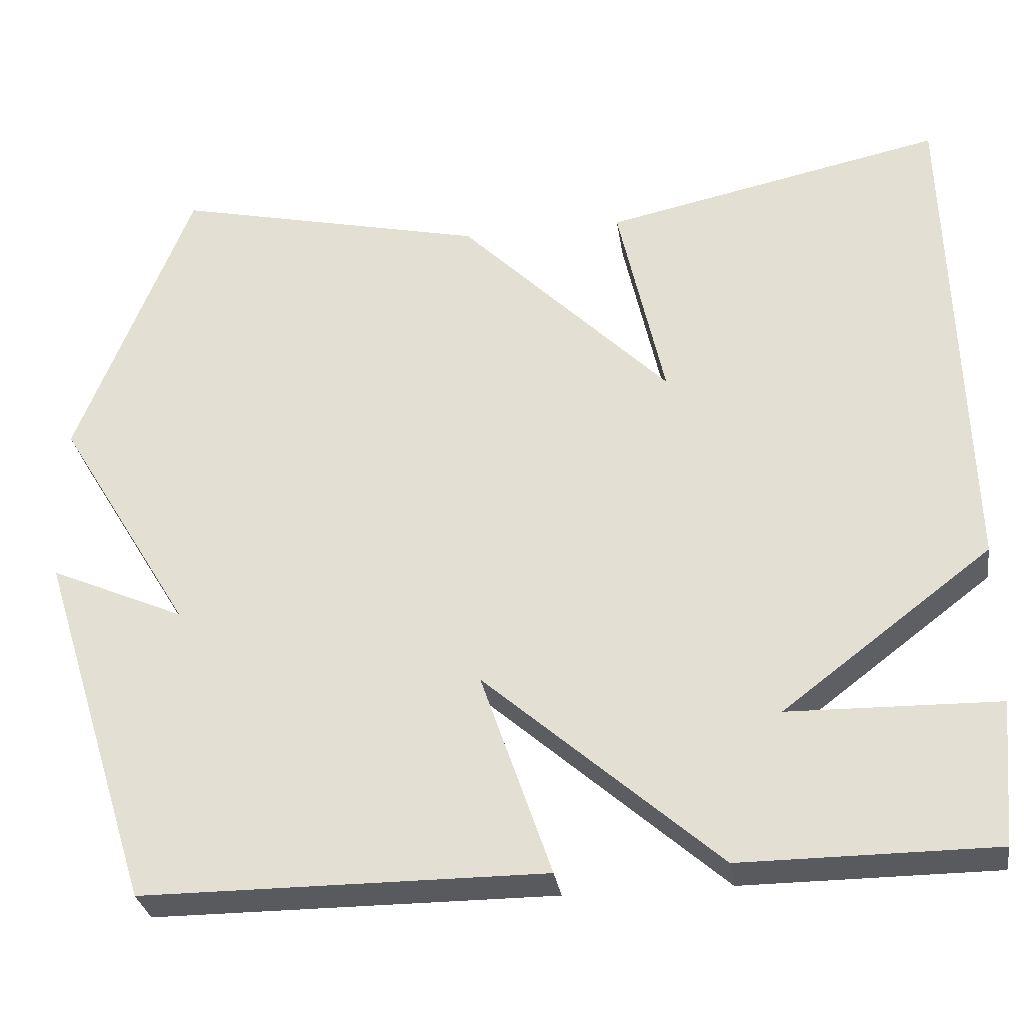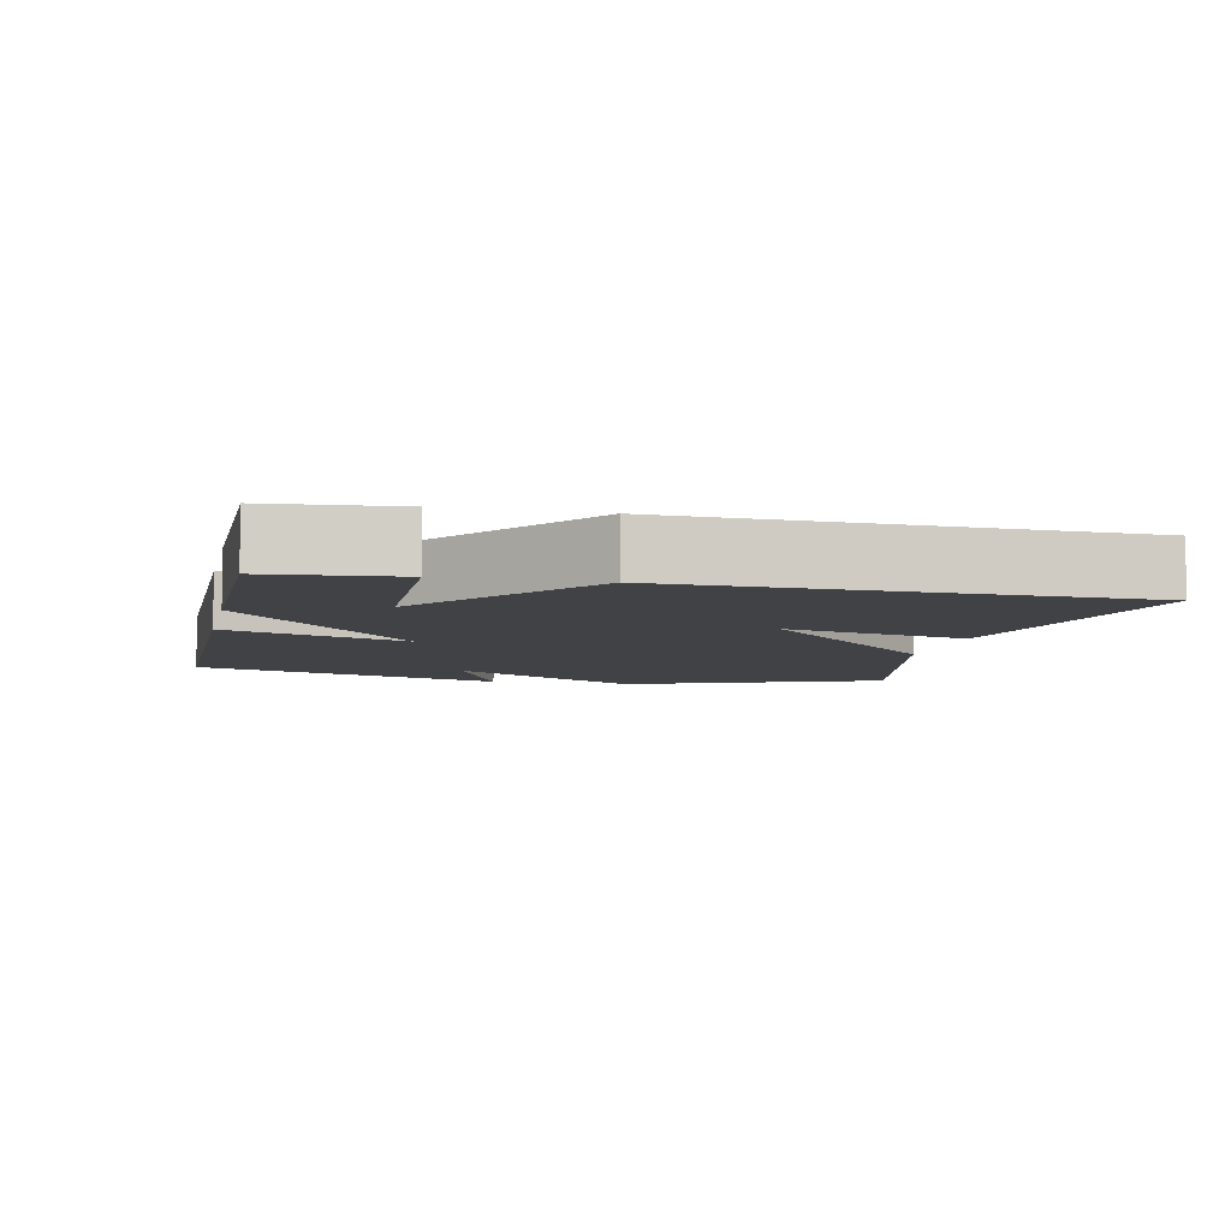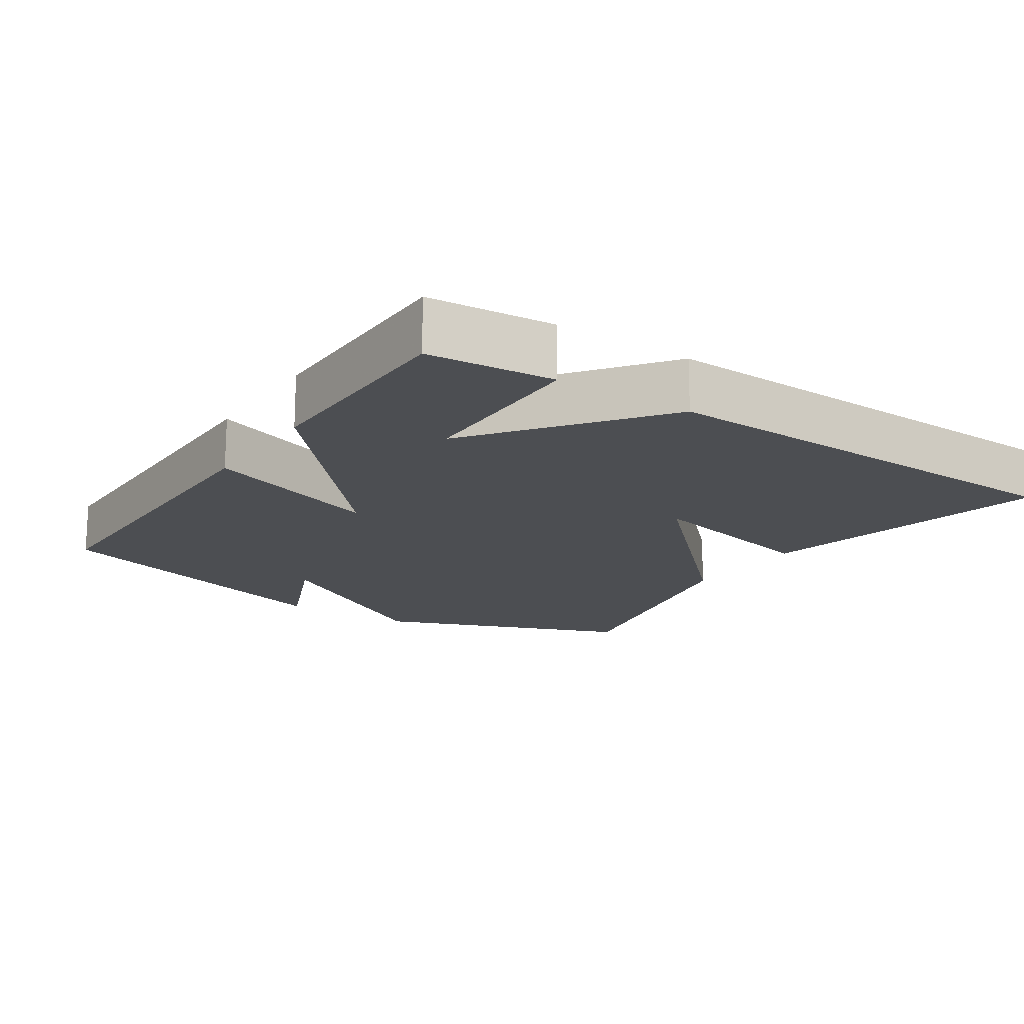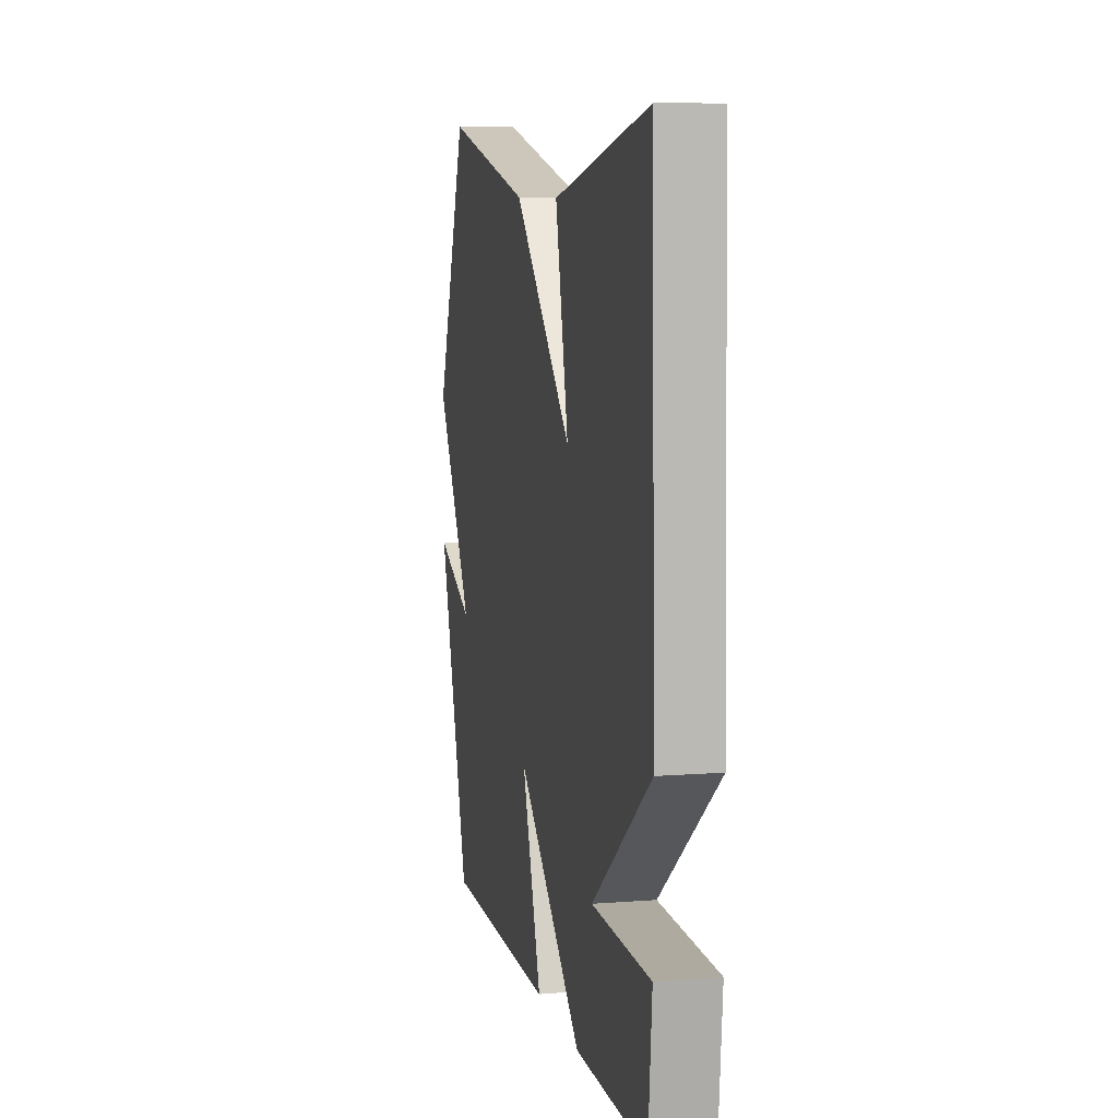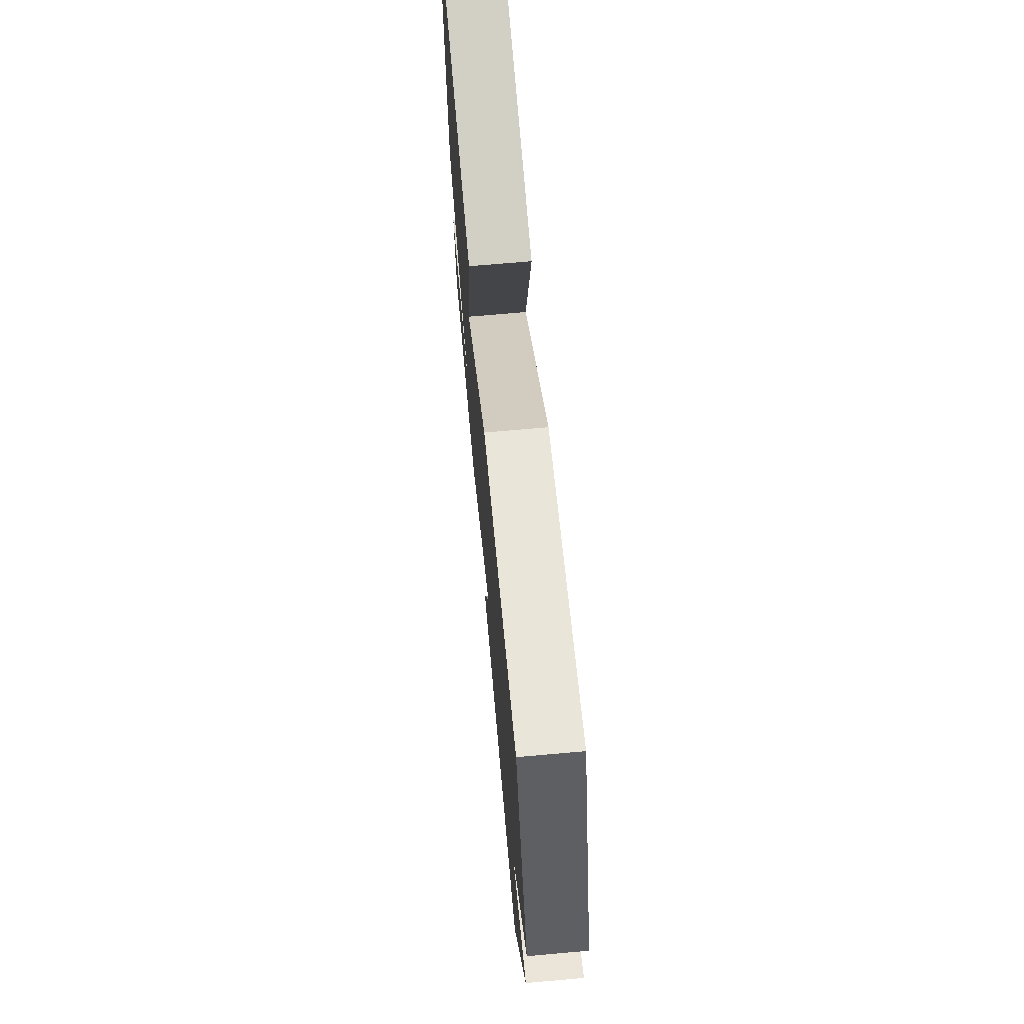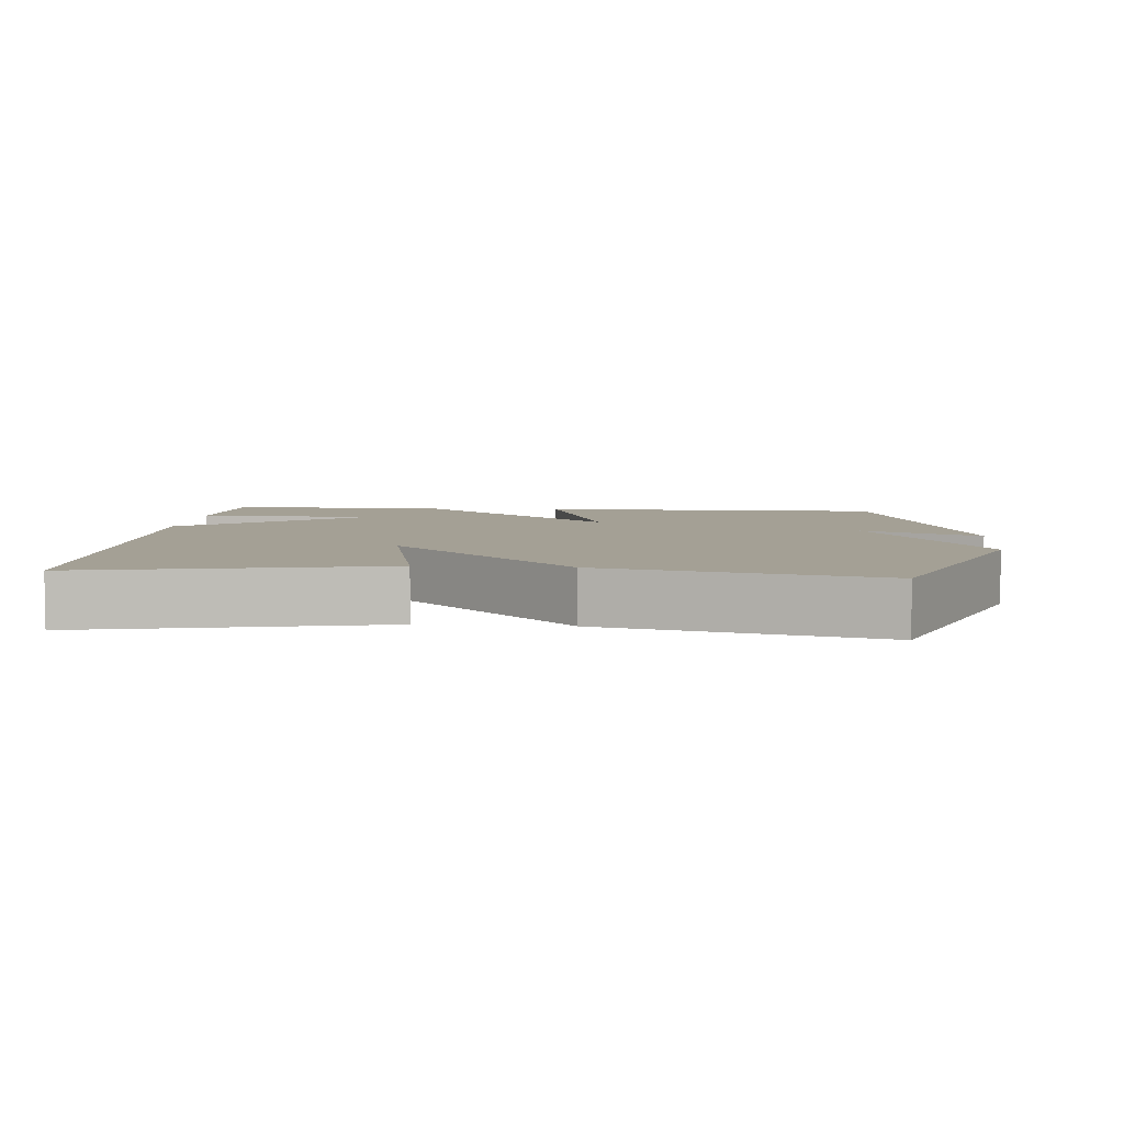
<metadata>
{"format":"obj","ext":"obj","renderer":"f3d","projection":"perspective","resolution":1024,"background":"white","views":[{"elev":-30.5,"azim":-171.4,"up":"+Z"},{"elev":-6.6,"azim":-102.4,"up":"+Y"},{"elev":-16.7,"azim":-123.8,"up":"+Y"},{"elev":8.3,"azim":-102.3,"up":"+Z"},{"elev":70.2,"azim":84.9,"up":"+Z"},{"elev":5.7,"azim":4.9,"up":"+Y"}]}
</metadata>
<code>
v 0.5 0.07 -0.5
v 0.009 0.07 -0.501
v 0.095 0.07 -0.25
v -0.191 0.07 -0.501
v -0.5 0.07 -0.5
v -0.516 0.07 -0.323
v -0.26 0.07 -0.318
v -0.516 0.07 -0.123
v -0.5 0.07 0.5
v -0.084 0.07 0.412
v -0.141 0.07 0.153
v 0.116 0.07 0.412
v 0.5 0.07 0.5
v 0.64 0.07 0.141
v 0.474 0.07 -0.132
v 0.64 0.07 -0.059
v 0.5 0 -0.5
v 0.009 0 -0.501
v 0.095 0 -0.25
v -0.191 0 -0.501
v -0.5 0 -0.5
v -0.516 0 -0.323
v -0.26 0 -0.318
v -0.516 0 -0.123
v -0.5 0 0.5
v -0.084 0 0.412
v -0.141 0 0.153
v 0.116 0 0.412
v 0.5 0 0.5
v 0.64 0 0.141
v 0.474 0 -0.132
v 0.64 0 -0.059
f 15 16 1 2
f 13 14 15
f 12 13 15
f 11 12 15
f 9 10 11
f 8 9 11
f 7 8 11
f 7 11 15
f 4 5 6 7
f 3 4 7
f 3 7 15
f 2 3 15
f 18 17 32 31
f 31 30 29
f 31 29 28
f 31 28 27
f 27 26 25
f 27 25 24
f 27 24 23
f 31 27 23
f 23 22 21 20
f 23 20 19
f 31 23 19
f 31 19 18
f 1 17 18 2
f 2 18 19 3
f 3 19 20 4
f 4 20 21 5
f 5 21 22 6
f 6 22 23 7
f 7 23 24 8
f 8 24 25 9
f 9 25 26 10
f 10 26 27 11
f 11 27 28 12
f 12 28 29 13
f 13 29 30 14
f 14 30 31 15
f 15 31 32 16
f 16 32 17 1

</code>
